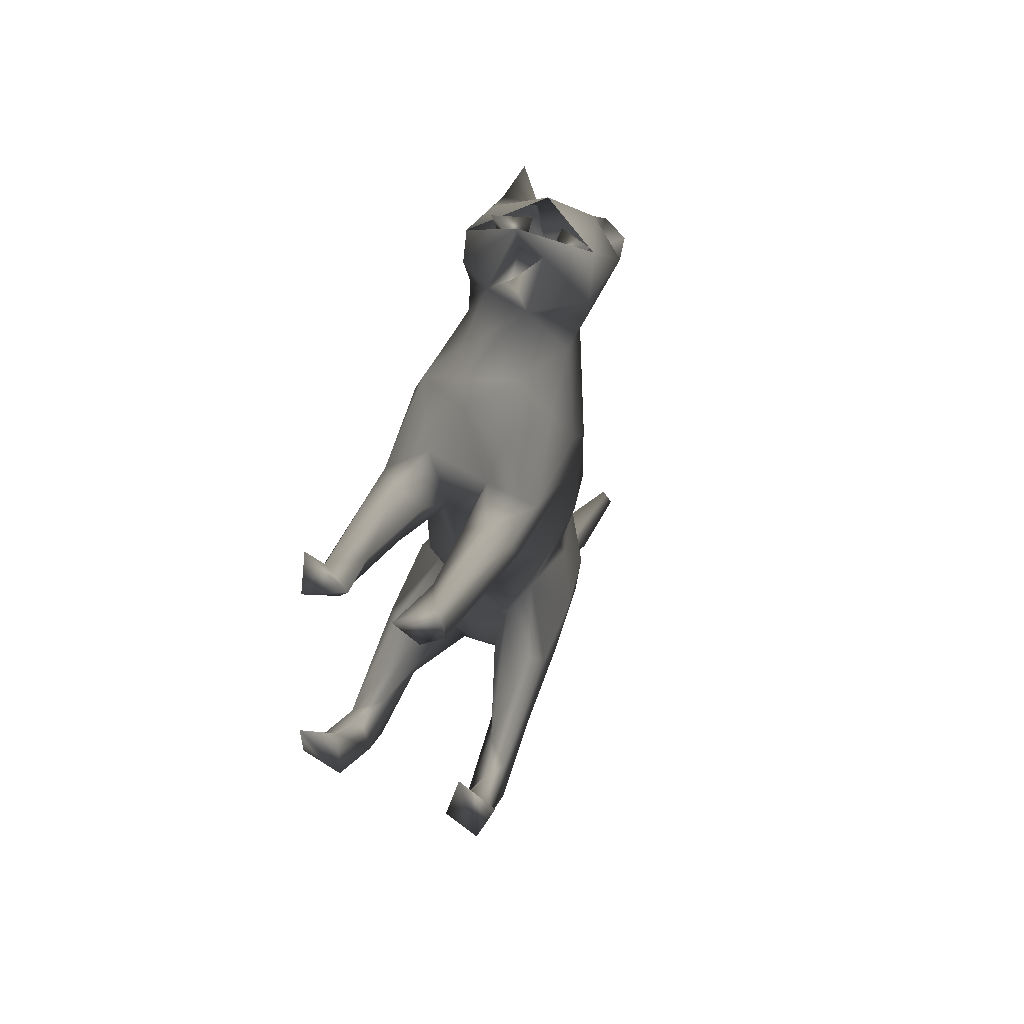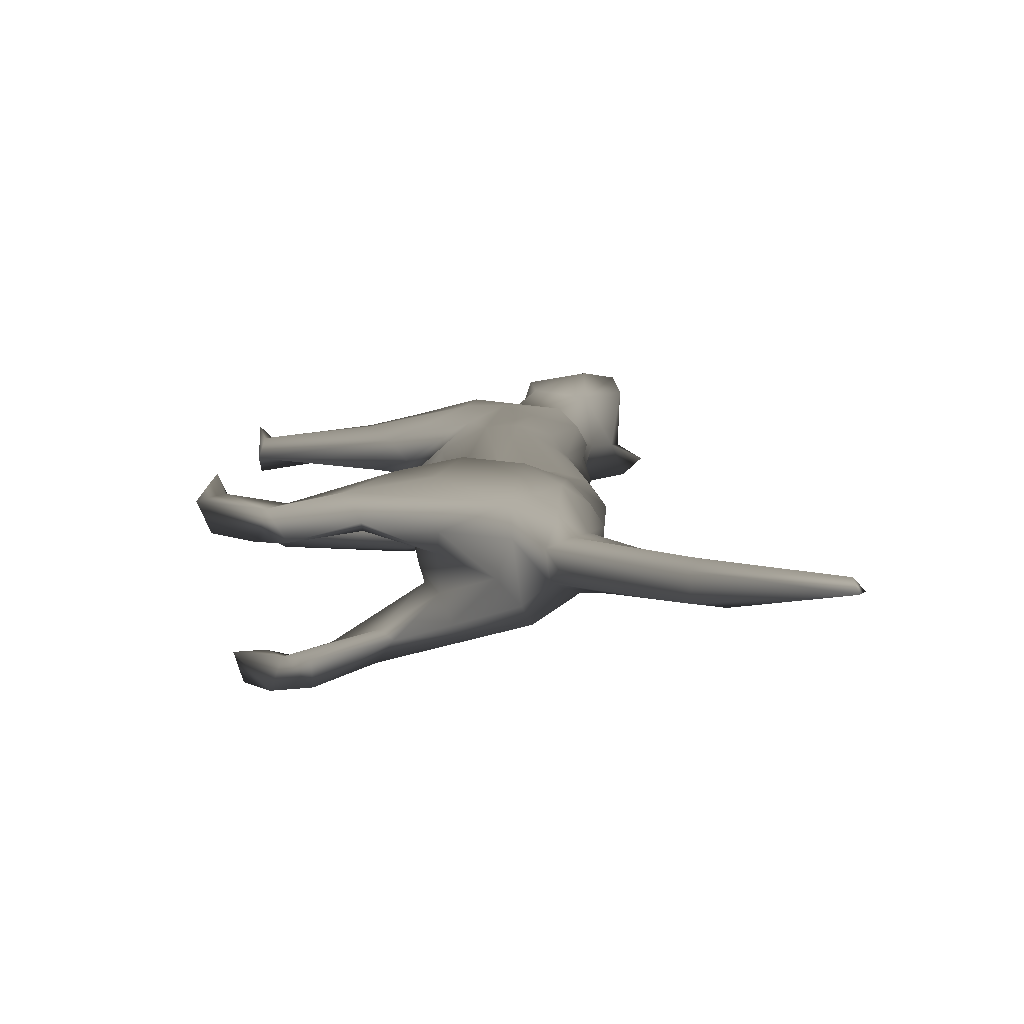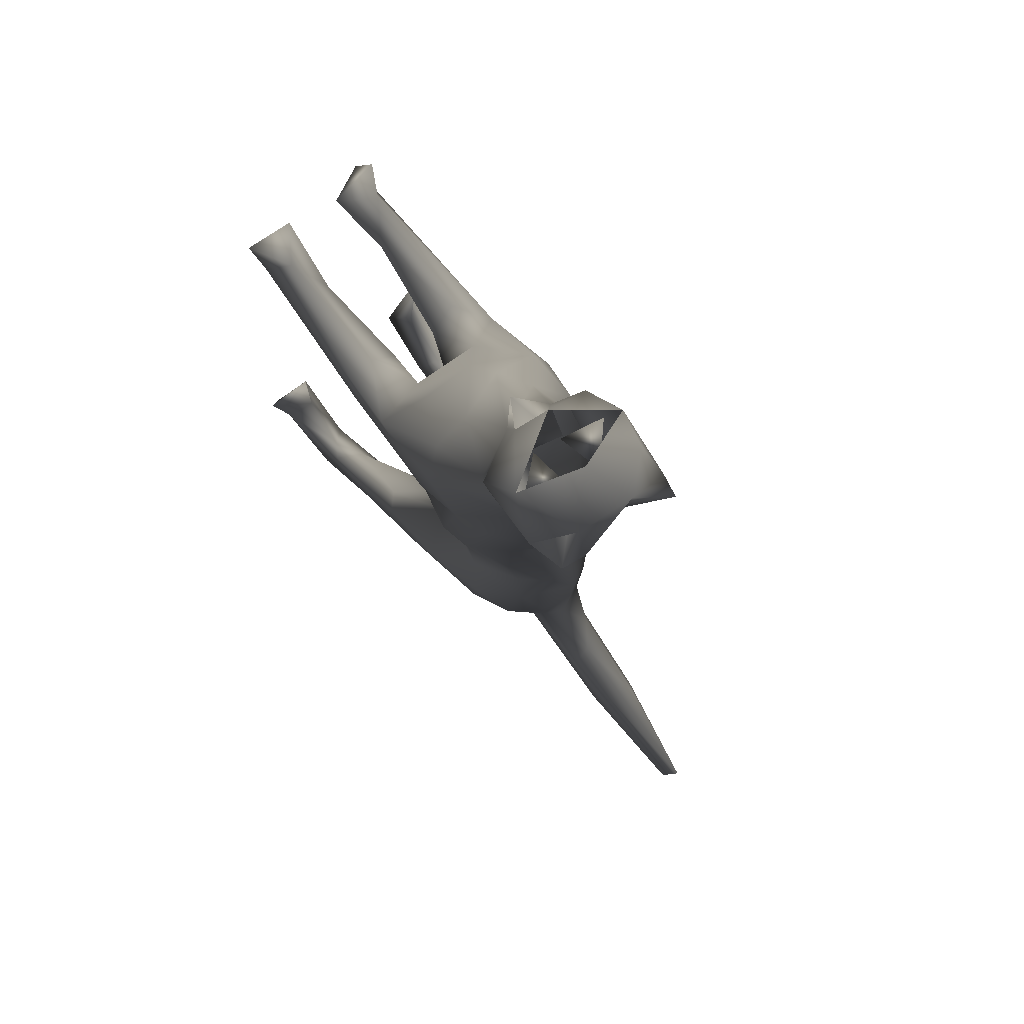
<metadata>
{"format":"obj","ext":"obj","renderer":"f3d","projection":"perspective","resolution":1024,"background":"white","views":[{"elev":57.9,"azim":24.2,"up":"+Z"},{"elev":-74.2,"azim":98.9,"up":"+Z"},{"elev":75.3,"azim":139.3,"up":"+Z"}]}
</metadata>
<code>
v -0.07988 0.9132 0.4132 0.7529 0.7529 0.7529
v -0.1172 0.9145 0.5125 0.7529 0.7529 0.7529
v -0.02385 0.8799 0.4678 0.7529 0.7529 0.7529
v -0.04457 0.987 0.462 0.7529 0.7529 0.7529
v 0.08869 0.932 0.4175 0.7529 0.7529 0.7529
v 0.04004 0.8648 0.4638 0.7529 0.7529 0.7529
v 0.03082 0.9818 0.4669 0.7529 0.7529 0.7529
v 0.1211 0.9292 0.4987 0.7529 0.7529 0.7529
v -0.005138 0.9804 0.5573 0.7529 0.7529 0.7529
v -0.1545 1.005 0.4315 0.7529 0.7529 0.7529
v -0.1473 0.8241 0.4326 0.7529 0.7529 0.7529
v -0.07182 0.7924 0.4094 0.7529 0.7529 0.7529
v -0.1428 0.8495 0.3368 0.7529 0.7529 0.7529
v -0.1601 1.076 0.39 0.7529 0.7529 0.7529
v -0.1329 1.138 0.4453 0.7529 0.7529 0.7529
v -0.1799 0.9128 0.4331 0.7529 0.7529 0.7529
v -0.01994 0.8411 0.5909 0.7529 0.7529 0.7529
v -0.068 1.072 0.4079 0.7529 0.7529 0.7529
v -0.04329 1.053 0.3159 0.7529 0.7529 0.7529
v -0.03852 0.8398 0.3867 0.7529 0.7529 0.7529
v -0.03104 0.8802 0.476 0.7529 0.7529 0.7529
v 0.07893 1.061 0.4469 0.7529 0.7529 0.7529
v 0.1483 1.087 0.3756 0.7529 0.7529 0.7529
v 0.08328 1.031 0.3626 0.7529 0.7529 0.7529
v 0.03574 0.772 0.4036 0.7529 0.7529 0.7529
v 0.05522 0.8196 0.5532 0.7529 0.7529 0.7529
v 0.151 0.8485 0.3494 0.7529 0.7529 0.7529
v 0.1698 1.002 0.4006 0.7529 0.7529 0.7529
v 0.1353 0.9168 0.5026 0.7529 0.7529 0.7529
v 0.09387 1.102 0.4028 0.7529 0.7529 0.7529
v 0.1158 0.9944 0.3023 0.7529 0.7529 0.7529
v 0.008758 0.7509 0.5289 0.7529 0.7529 0.7529
v 0.06934 0.837 0.4253 0.7529 0.7529 0.7529
v -0.0599 0.03338 0.2287 0.7529 0.7529 0.7529
v -0.08158 0.1679 0.1588 0.7529 0.7529 0.7529
v -0.05337 0.3897 0.06414 0.7529 0.7529 0.7529
v -0.1448 0.08593 0.2086 0.7529 0.7529 0.7529
v -0.1656 0.04284 0.1623 0.7529 0.7529 0.7529
v -0.1662 0.04791 0.3076 0.7529 0.7529 0.7529
v -0.108 0.4569 -0.08549 0.7529 0.7529 0.7529
v -0.1812 0.6651 -0.05801 0.7529 0.7529 0.7529
v -0.2085 0.6536 0.01205 0.7529 0.7529 0.7529
v -0.1608 0.4298 -0.06262 0.7529 0.7529 0.7529
v -0.1039 0.06171 0.1359 0.7529 0.7529 0.7529
v -0.1536 -0.008806 0.2204 0.7529 0.7529 0.7529
v -0.1991 0.6492 0.1292 0.7529 0.7529 0.7529
v -0.1878 0.4543 0.05974 0.7529 0.7529 0.7529
v -0.1202 0.3832 0.1226 0.7529 0.7529 0.7529
v -0.1905 0.4045 0.01257 0.7529 0.7529 0.7529
v -0.09316 0.3234 -0.01508 0.7529 0.7529 0.7529
v -0.08596 0.7632 -0.9606 0.7529 0.7529 0.7529
v -0.06313 0.9556 -0.8722 0.7529 0.7529 0.7529
v -0.1462 0.903 -0.7429 0.7529 0.7529 0.7529
v -0.08277 0.896 -0.9262 0.7529 0.7529 0.7529
v -0.1836 0.7917 -0.7994 0.7529 0.7529 0.7529
v -0.1554 0.7786 -0.9045 0.7529 0.7529 0.7529
v -0.1159 0.589 -0.9351 0.7529 0.7529 0.7529
v -0.1878 0.8144 -0.6631 0.7529 0.7529 0.7529
v -0.2144 0.5825 -0.7615 0.7529 0.7529 0.7529
v -0.2189 0.661 -0.6252 0.7529 0.7529 0.7529
v -0.1295 0.8796 -0.5967 0.7529 0.7529 0.7529
v -0.09265 0.4987 0.1319 0.7529 0.7529 0.7529
v -0.1666 0.5995 -0.2558 0.7529 0.7529 0.7529
v -0.1988 0.713 -0.2434 0.7529 0.7529 0.7529
v -0.1428 0.6004 -0.4012 0.7529 0.7529 0.7529
v -0.1445 0.7028 -0.5512 0.7529 0.7529 0.7529
v -0.0856 0.5506 -0.6003 0.7529 0.7529 0.7529
v -0.09996 0.489 -0.3007 0.7529 0.7529 0.7529
v -0.07441 0.5554 -0.5187 0.7529 0.7529 0.7529
v 7.4e-05 0.471 -0.3536 0.7529 0.7529 0.7529
v -2.9e-05 0.448 -0.2078 0.7529 0.7529 0.7529
v -0.04482 1.028 -1.037 0.7529 0.7529 0.7529
v -0.0606 0.9743 -1.037 0.7529 0.7529 0.7529
v -0.05529 1.23 -1.276 0.7529 0.7529 0.7529
v -0.04027 1.257 -1.252 0.7529 0.7529 0.7529
v 2.7e-05 1.086 -1.084 0.7529 0.7529 0.7529
v -0.03969 1.146 -1.252 0.7529 0.7529 0.7529
v -0.04169 0.8398 -0.9496 0.7529 0.7529 0.7529
v -0.007181 1.518 -1.44 0.7529 0.7529 0.7529
v 0.002057 0.9781 -0.9115 0.7529 0.7529 0.7529
v 0.000362 0.9898 -0.6853 0.7529 0.7529 0.7529
v -0.06354 0.9686 -0.607 0.7529 0.7529 0.7529
v 0.00238 1.003 -0.515 0.7529 0.7529 0.7529
v -0.07317 0.9543 -0.4031 0.7529 0.7529 0.7529
v -0.1348 0.8838 -0.2941 0.7529 0.7529 0.7529
v -0.1057 0.8956 -0.4971 0.7529 0.7529 0.7529
v -0.1842 0.8003 -0.2174 0.7529 0.7529 0.7529
v -0.1408 0.7866 -0.4927 0.7529 0.7529 0.7529
v -0.1664 0.6309 0.2167 0.7529 0.7529 0.7529
v -0.1763 0.7574 0.1677 0.7529 0.7529 0.7529
v -0.1933 0.7651 0.013 0.7529 0.7529 0.7529
v -0.09038 0.5118 -0.1198 0.7529 0.7529 0.7529
v -0.05801 0.624 0.2789 0.7529 0.7529 0.7529
v -0.1269 0.8038 0.2887 0.7529 0.7529 0.7529
v -0.09987 0.7021 0.2834 0.7529 0.7529 0.7529
v -0.1596 0.8519 0.03587 0.7529 0.7529 0.7529
v -0.09228 0.9423 0.1184 0.7529 0.7529 0.7529
v -0.1162 0.9359 -0.01438 0.7529 0.7529 0.7529
v -0.1262 0.8863 -0.142 0.7529 0.7529 0.7529
v -0.05451 0.9739 -0.02509 0.7529 0.7529 0.7529
v -0.07228 0.9177 -0.2127 0.7529 0.7529 0.7529
v 0.001877 0.954 -0.03596 0.7529 0.7529 0.7529
v 0.002238 0.9727 -0.2903 0.7529 0.7529 0.7529
v 0.002584 0.9442 -0.2084 0.7529 0.7529 0.7529
v -0.01199 0.7109 -0.9437 0.7529 0.7529 0.7529
v -0.1106 0.9408 0.2787 0.7529 0.7529 0.7529
v 0.003655 1.496 -1.484 0.7529 0.7529 0.7529
v 0.1571 0.7729 -0.9038 0.7529 0.7529 0.7529
v 0.1067 0.8796 -0.9061 0.7529 0.7529 0.7529
v 0.1456 0.9003 -0.7663 0.7529 0.7529 0.7529
v 0.1173 0.9149 -0.6095 0.7529 0.7529 0.7529
v 0.07429 0.9632 -0.7251 0.7529 0.7529 0.7529
v 0.1204 0.5946 -0.9322 0.7529 0.7529 0.7529
v 0.1878 0.8144 -0.6631 0.7529 0.7529 0.7529
v 0.1826 0.7978 -0.7967 0.7529 0.7529 0.7529
v 0.2189 0.6611 -0.6252 0.7529 0.7529 0.7529
v 0.1543 0.772 -0.5704 0.7529 0.7529 0.7529
v 0.1988 0.7129 -0.244 0.7529 0.7529 0.7529
v 0.1626 0.5886 -0.2907 0.7529 0.7529 0.7529
v 0.1263 0.6168 -0.532 0.7529 0.7529 0.7529
v 0.1503 0.7443 -0.4986 0.7529 0.7529 0.7529
v 0.09637 0.5019 -0.3533 0.7529 0.7529 0.7529
v 0.09649 0.4903 -0.2366 0.7529 0.7529 0.7529
v 0.06656 0.9079 -0.9611 0.7529 0.7529 0.7529
v 0.04641 1.092 -1.113 0.7529 0.7529 0.7529
v 0.05766 1.19 -1.244 0.7529 0.7529 0.7529
v 0.02995 1.493 -1.441 0.7529 0.7529 0.7529
v 0.04376 0.8411 -0.9488 0.7529 0.7529 0.7529
v 0.03906 1.158 -1.26 0.7529 0.7529 0.7529
v 0.05482 0.95 -0.9053 0.7529 0.7529 0.7529
v 2.1e-05 0.8653 -0.9858 0.7529 0.7529 0.7529
v 0.05631 0.9627 -0.4281 0.7529 0.7529 0.7529
v 0.1335 0.8849 -0.3066 0.7529 0.7529 0.7529
v 0.06784 0.9162 -0.1738 0.7529 0.7529 0.7529
v 0.1051 0.8968 -0.4917 0.7529 0.7529 0.7529
v 0.1842 0.8003 -0.2175 0.7529 0.7529 0.7529
v 0.2006 0.6802 0.1185 0.7529 0.7529 0.7529
v 0.1937 0.764 0.01603 0.7529 0.7529 0.7529
v 0.1511 0.6551 0.222 0.7529 0.7529 0.7529
v 0.1893 0.4879 0.0844 0.7529 0.7529 0.7529
v 0.1783 0.6605 -0.06612 0.7529 0.7529 0.7529
v -0.03205 0.5631 0.2519 0.7529 0.7529 0.7529
v 0.06419 0.6618 0.2904 0.7529 0.7529 0.7529
v 0.1299 0.7948 0.2877 0.7529 0.7529 0.7529
v 0.1128 0.914 0.2212 0.7529 0.7529 0.7529
v 0.1617 0.8382 -0.02781 0.7529 0.7529 0.7529
v 0.09592 0.9583 0.02736 0.7529 0.7529 0.7529
v 0.1279 0.8839 -0.1542 0.7529 0.7529 0.7529
v -0.006604 0.9931 0.1872 0.7529 0.7529 0.7529
v 0.003734 0.9576 0.1183 0.7529 0.7529 0.7529
v 0.05396 0.978 -0.02819 0.7529 0.7529 0.7529
v 0.08474 0.7675 -0.9629 0.7529 0.7529 0.7529
v 0.04826 0.5771 -0.8683 0.7529 0.7529 0.7529
v 0 1.157 -1.273 0.7529 0.7529 0.7529
v 0.08429 0.5425 0.2026 0.7529 0.7529 0.7529
v 0.07621 0.5491 -0.4862 0.7529 0.7529 0.7529
v -0.000306 0.5287 -0.5155 0.7529 0.7529 0.7529
v 0.06032 0.004131 0.2293 0.7529 0.7529 0.7529
v 0.0789 0.1633 0.1533 0.7529 0.7529 0.7529
v 0.05385 0.3736 0.06229 0.7529 0.7529 0.7529
v 0.07006 0.383 -0.02481 0.7529 0.7529 0.7529
v 0.1135 0.3661 0.1275 0.7529 0.7529 0.7529
v 0.1683 0.04156 0.1806 0.7529 0.7529 0.7529
v 0.1829 0.01562 0.2872 0.7529 0.7529 0.7529
v 0.1219 0.08602 0.2135 0.7529 0.7529 0.7529
v 0.1058 0.4664 -0.08868 0.7529 0.7529 0.7529
v 0.1145 0.2373 0.03343 0.7529 0.7529 0.7529
v 0.2087 0.6532 0.01171 0.7529 0.7529 0.7529
v 0.1607 0.4295 -0.06254 0.7529 0.7529 0.7529
v 0.1177 0.01657 0.1526 0.7529 0.7529 0.7529
v 0.1788 0.3651 0.09023 0.7529 0.7529 0.7529
v 0.1887 0.3753 0.02693 0.7529 0.7529 0.7529
v 0.04359 0.4713 -0.03218 0.7529 0.7529 0.7529
v -0.221 0.4664 -0.6786 0.7529 0.7529 0.7529
v -0.1864 0.4442 -0.6408 0.7529 0.7529 0.7529
v -0.128 0.6108 -0.5343 0.7529 0.7529 0.7529
v -0.2231 0.3764 -0.821 0.7529 0.7529 0.7529
v -0.2331 0.2207 -0.9046 0.7529 0.7529 0.7529
v -0.149 0.4361 -0.887 0.7529 0.7529 0.7529
v -0.1517 0.234 -0.9386 0.7529 0.7529 0.7529
v -0.249 0.102 -0.8393 0.7529 0.7529 0.7529
v -0.1479 0.1584 -0.8879 0.7529 0.7529 0.7529
v -0.2588 0.01692 -0.7196 0.7529 0.7529 0.7529
v -0.2655 0.02708 -0.6237 0.7529 0.7529 0.7529
v -0.1905 0.0838 -0.6885 0.7529 0.7529 0.7529
v -0.1879 0.1979 -0.8069 0.7529 0.7529 0.7529
v -0.1549 0.2728 -0.8118 0.7529 0.7529 0.7529
v -0.2274 0.2186 -0.8337 0.7529 0.7529 0.7529
v -0.1329 0.3951 -0.6952 0.7529 0.7529 0.7529
v -0.1287 0.4013 -0.8479 0.7529 0.7529 0.7529
v -0.06248 0.5204 -0.7273 0.7529 0.7529 0.7529
v -0.05381 0.5659 -0.8643 0.7529 0.7529 0.7529
v -0.1565 0.01639 -0.77 0.7529 0.7529 0.7529
v 0.2129 0.5947 -0.7622 0.7529 0.7529 0.7529
v 0.2236 0.3796 -0.8176 0.7529 0.7529 0.7529
v 0.2193 0.4912 -0.6674 0.7529 0.7529 0.7529
v 0.2181 0.2322 -0.8207 0.7529 0.7529 0.7529
v 0.2349 0.1926 -0.9098 0.7529 0.7529 0.7529
v 0.1516 0.2333 -0.9383 0.7529 0.7529 0.7529
v 0.2452 0.002584 -0.7693 0.7529 0.7529 0.7529
v 0.2793 0.04496 -0.6522 0.7529 0.7529 0.7529
v 0.171 0.06159 -0.6119 0.7529 0.7529 0.7529
v 0.1826 0.08578 -0.726 0.7529 0.7529 0.7529
v 0.1956 0.2023 -0.8067 0.7529 0.7529 0.7529
v 0.247 0.07075 -0.7435 0.7529 0.7529 0.7529
v 0.1491 0.1522 -0.8839 0.7529 0.7529 0.7529
v 0.1854 0.4627 -0.6269 0.7529 0.7529 0.7529
v 0.1596 0.2793 -0.7888 0.7529 0.7529 0.7529
v 0.06221 0.5186 -0.7275 0.7529 0.7529 0.7529
v 0.08433 0.5521 -0.5972 0.7529 0.7529 0.7529
v 0.1202 0.4026 -0.8202 0.7529 0.7529 0.7529
v 0.1593 0.4096 -0.8858 0.7529 0.7529 0.7529
v 0.1513 0.01811 -0.743 0.7529 0.7529 0.7529
v 0.1611 0.8369 0.4316 0.7529 0.7529 0.7529
v 0.06671 0.4799 0.12 0.7529 0.7529 0.7529
v -0.02658 0.4638 -0.00779 0.7529 0.7529 0.7529
v 0.000928 0.5029 -0.6315 0.7529 0.7529 0.7529
v 0.000191 0.5175 -0.7595 0.7529 0.7529 0.7529
f 3 1 4
f 1 3 2
f 3 4 2
f 6 7 5
f 7 8 5
f 8 7 6
f 1 2 4
f 6 5 8
f 9 10 16
f 10 9 18
f 18 14 10
f 18 15 14
f 12 17 11
f 12 21 17
f 94 95 12
f 13 94 12
f 12 11 13
f 13 14 106
f 19 14 15
f 14 13 16
f 25 12 95
f 16 11 17
f 15 18 19
f 19 106 14
f 29 22 9
f 22 28 24
f 28 22 29
f 28 23 24
f 23 30 24
f 25 26 32
f 32 12 25
f 25 214 26
f 144 27 25
f 28 31 23
f 31 28 27
f 27 28 214
f 26 214 29
f 29 17 26
f 18 22 30
f 30 19 18
f 19 30 31
f 30 23 31
f 21 20 33
f 26 21 33
f 36 48 35
f 35 44 50
f 50 36 35
f 44 35 34
f 37 34 35
f 38 39 37
f 45 39 38
f 34 37 39
f 40 43 41
f 41 92 40
f 42 41 43
f 43 50 44
f 44 38 43
f 43 40 50
f 43 49 42
f 38 44 45
f 39 45 34
f 47 46 42
f 89 46 47
f 48 47 37
f 37 35 48
f 62 47 48
f 62 89 47
f 47 49 38
f 38 37 47
f 43 38 49
f 216 36 50
f 36 62 48
f 47 42 49
f 92 216 40
f 51 105 57
f 82 52 53
f 53 61 82
f 52 54 53
f 53 54 56
f 56 55 53
f 51 57 56
f 55 58 53
f 56 59 55
f 55 60 58
f 60 55 59
f 60 66 61
f 61 58 60
f 60 176 66
f 64 63 41
f 65 63 64
f 64 66 65
f 63 65 68
f 69 68 65
f 70 71 68
f 75 72 76
f 72 75 74
f 74 73 72
f 75 79 74
f 76 79 75
f 74 107 77
f 77 78 73
f 74 79 107
f 81 80 52
f 52 82 81
f 83 81 82
f 82 84 83
f 85 99 101
f 101 84 85
f 86 85 84
f 84 82 86
f 61 86 82
f 85 86 87
f 88 87 86
f 61 88 86
f 61 53 58
f 87 88 66
f 66 64 87
f 88 61 66
f 90 46 89
f 46 90 91
f 91 42 46
f 91 41 42
f 91 64 41
f 63 92 41
f 142 89 62
f 90 95 94
f 94 106 96
f 96 90 94
f 91 90 96
f 96 87 64
f 64 91 96
f 96 106 97
f 97 98 96
f 96 98 99
f 99 87 96
f 99 85 87
f 149 150 97
f 97 106 149
f 100 97 150
f 97 100 98
f 100 101 99
f 99 98 100
f 102 104 101
f 101 100 102
f 100 150 102
f 103 83 84
f 84 101 103
f 104 103 101
f 105 192 57
f 19 149 106
f 77 73 74
f 80 76 72
f 72 52 80
f 52 72 73
f 73 54 52
f 54 73 78
f 78 128 152
f 108 152 128
f 128 109 108
f 113 105 152
f 110 112 111
f 130 112 110
f 110 109 130
f 110 115 108
f 108 109 110
f 113 152 108
f 110 114 115
f 115 194 108
f 114 116 115
f 194 115 116
f 116 114 117
f 117 120 116
f 141 119 118
f 120 121 118
f 118 119 120
f 119 123 122
f 156 120 119
f 119 122 156
f 157 156 122
f 76 130 125
f 124 125 130
f 125 124 126
f 125 126 127
f 125 79 76
f 129 107 127
f 127 126 129
f 107 129 154
f 81 112 130
f 130 80 81
f 130 109 124
f 124 109 128
f 81 111 112
f 83 132 111
f 111 81 83
f 134 148 133
f 133 132 134
f 132 133 135
f 132 135 111
f 136 135 133
f 135 136 121
f 117 111 135
f 135 121 117
f 114 110 111
f 111 117 114
f 136 118 121
f 137 168 138
f 168 141 138
f 141 118 138
f 139 140 137
f 155 143 142
f 25 143 144
f 144 139 137
f 139 144 143
f 144 137 145
f 138 146 145
f 145 137 138
f 118 136 146
f 146 138 118
f 147 145 146
f 148 147 146
f 146 136 148
f 136 133 148
f 145 150 149
f 150 145 147
f 151 150 147
f 147 148 134
f 134 151 147
f 134 104 102
f 102 151 134
f 102 150 151
f 132 83 103
f 103 134 132
f 134 103 104
f 113 153 105
f 149 19 31
f 128 129 126
f 126 124 128
f 130 76 80
f 79 125 127
f 216 173 215
f 93 95 89
f 89 95 90
f 155 215 140
f 140 139 155
f 89 142 93
f 13 106 94
f 27 144 145
f 145 31 27
f 145 149 31
f 155 139 143
f 67 69 176
f 66 176 65
f 117 121 120
f 65 176 69
f 159 162 160
f 159 160 161
f 165 162 159
f 159 158 165
f 165 163 171
f 171 162 165
f 164 163 165
f 164 165 158
f 161 166 167
f 141 169 166
f 169 141 168
f 169 170 167
f 167 166 169
f 164 170 163
f 158 170 164
f 168 137 140
f 171 140 162
f 162 140 215
f 140 171 172
f 172 171 163
f 163 170 169
f 169 172 163
f 168 172 169
f 162 215 160
f 172 168 140
f 166 173 141
f 160 215 173
f 59 177 174
f 59 56 177
f 175 176 174
f 177 178 188
f 188 174 177
f 178 177 179
f 179 180 178
f 178 180 182
f 182 181 178
f 181 182 193
f 184 183 193
f 185 183 184
f 183 185 186
f 188 178 181
f 181 183 188
f 186 188 183
f 182 187 186
f 188 175 174
f 188 187 189
f 189 175 188
f 175 189 67
f 176 175 67
f 191 189 187
f 179 190 180
f 182 180 190
f 190 187 182
f 190 192 191
f 179 57 192
f 179 177 56
f 182 186 185
f 185 193 182
f 174 60 59
f 60 174 176
f 187 188 186
f 179 192 190
f 56 57 179
f 193 183 181
f 194 116 196
f 120 196 116
f 197 198 195
f 195 196 197
f 212 195 198
f 198 199 212
f 206 199 198
f 200 206 198
f 200 213 206
f 201 202 200
f 201 205 203
f 203 202 201
f 201 200 205
f 200 198 205
f 204 203 205
f 197 205 198
f 205 197 204
f 196 207 197
f 197 207 208
f 210 207 120
f 199 211 212
f 211 199 206
f 153 113 212
f 212 113 108
f 206 213 203
f 203 204 206
f 203 213 202
f 196 195 194
f 195 108 194
f 196 120 207
f 204 197 208
f 210 208 207
f 208 210 209
f 212 211 153
f 108 195 212
f 16 10 14
f 16 13 11
f 21 12 20
f 32 20 12
f 21 26 17
f 9 22 18
f 24 30 22
f 27 214 25
f 28 29 214
f 33 32 26
f 20 32 33
f 45 44 34
f 216 62 36
f 216 50 40
f 152 51 78
f 78 51 56
f 56 54 78
f 216 215 62
f 67 217 157
f 157 69 67
f 63 68 92
f 68 69 157
f 157 70 68
f 71 92 68
f 216 92 71
f 154 77 107
f 78 77 131
f 62 215 142
f 105 153 192
f 51 152 105
f 25 95 93
f 218 192 153
f 192 218 191
f 217 191 218
f 191 217 67
f 77 154 131
f 120 156 210
f 210 156 157
f 157 217 210
f 122 70 157
f 123 71 70
f 70 122 123
f 71 123 173
f 71 173 216
f 123 141 173
f 79 127 107
f 129 128 154
f 141 123 119
f 215 155 142
f 25 93 143
f 153 209 218
f 217 218 209
f 209 210 217
f 128 78 131
f 131 154 128
f 93 142 143
f 161 170 159
f 158 159 170
f 167 170 161
f 161 160 173
f 173 166 161
f 191 67 189
f 190 191 187
f 185 184 193
f 200 202 213
f 204 208 206
f 211 206 208
f 209 211 208
f 209 153 211

</code>
